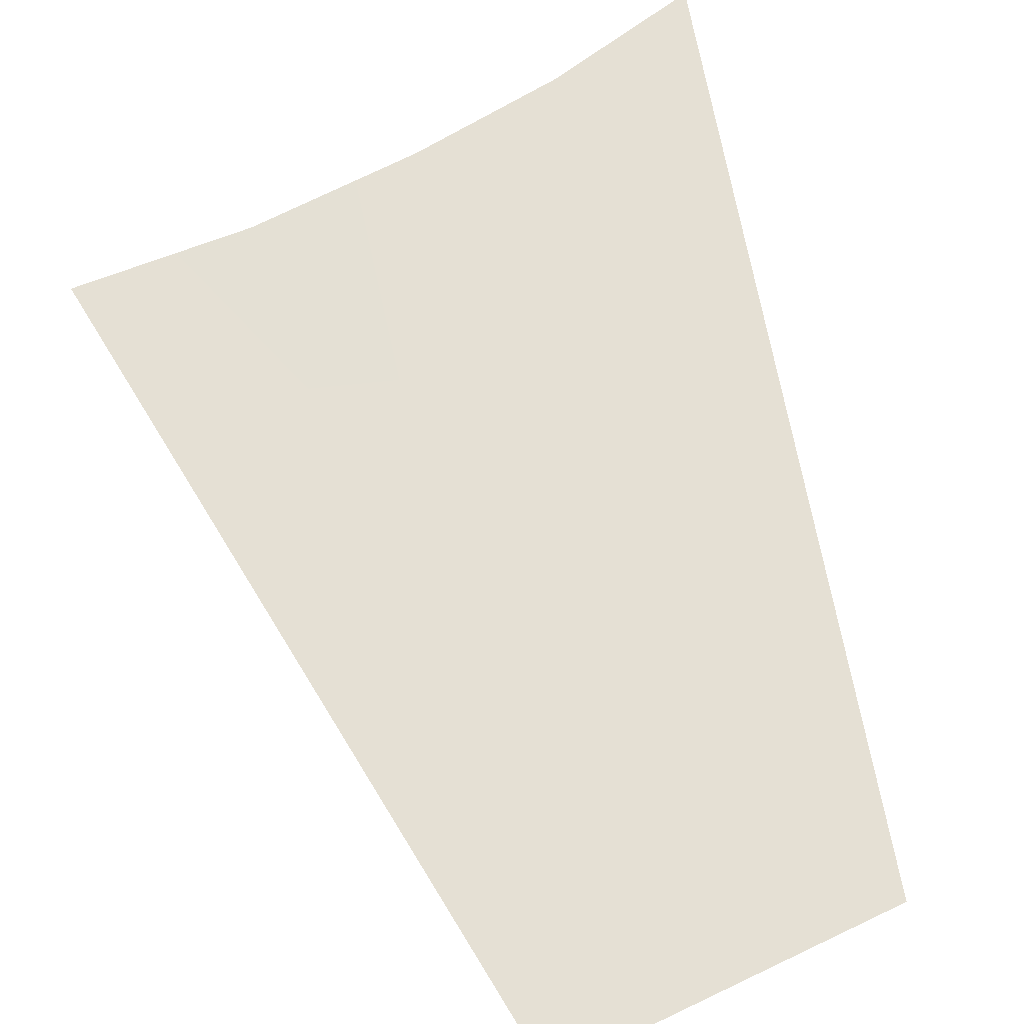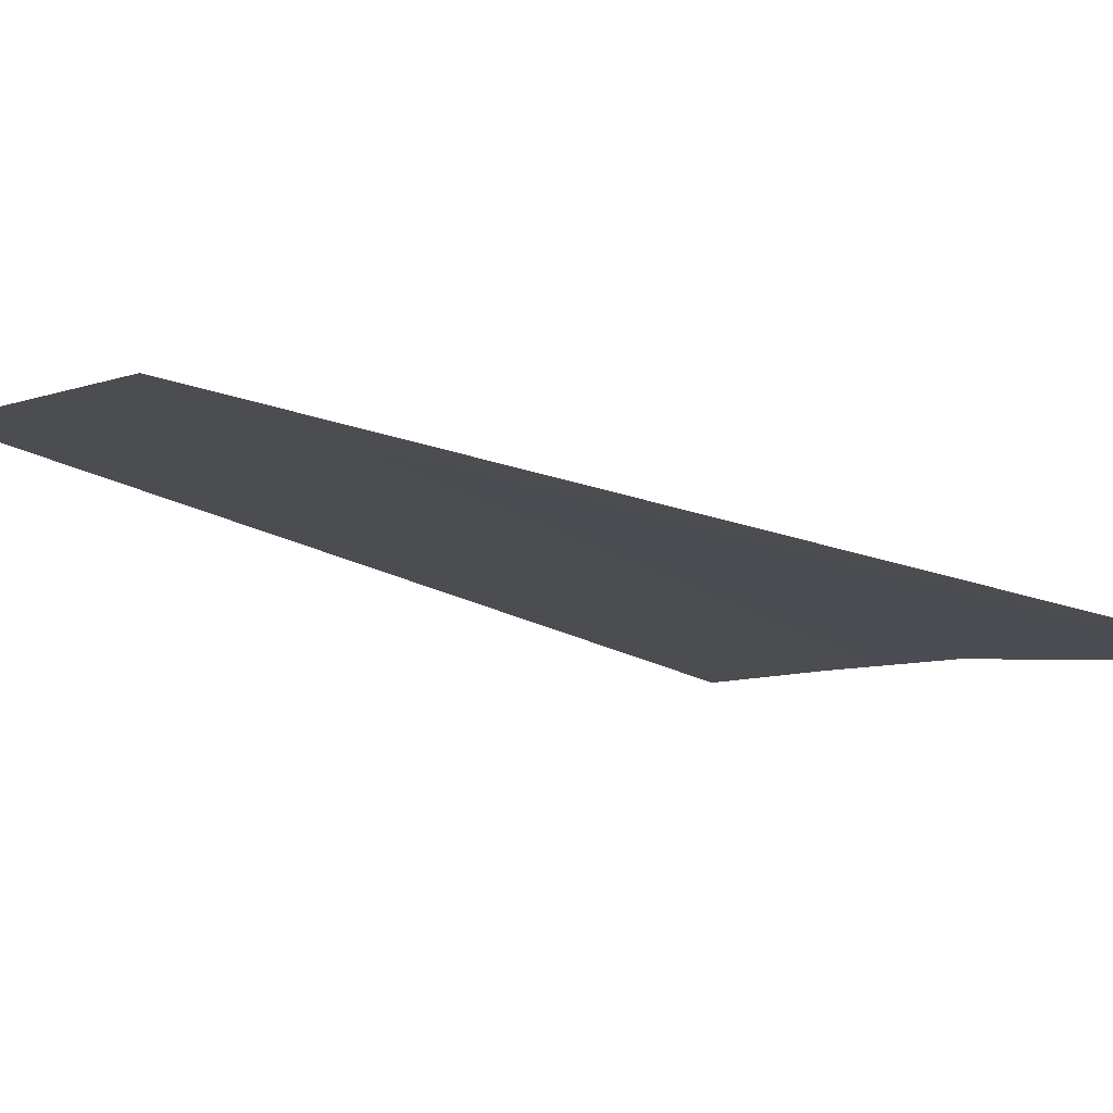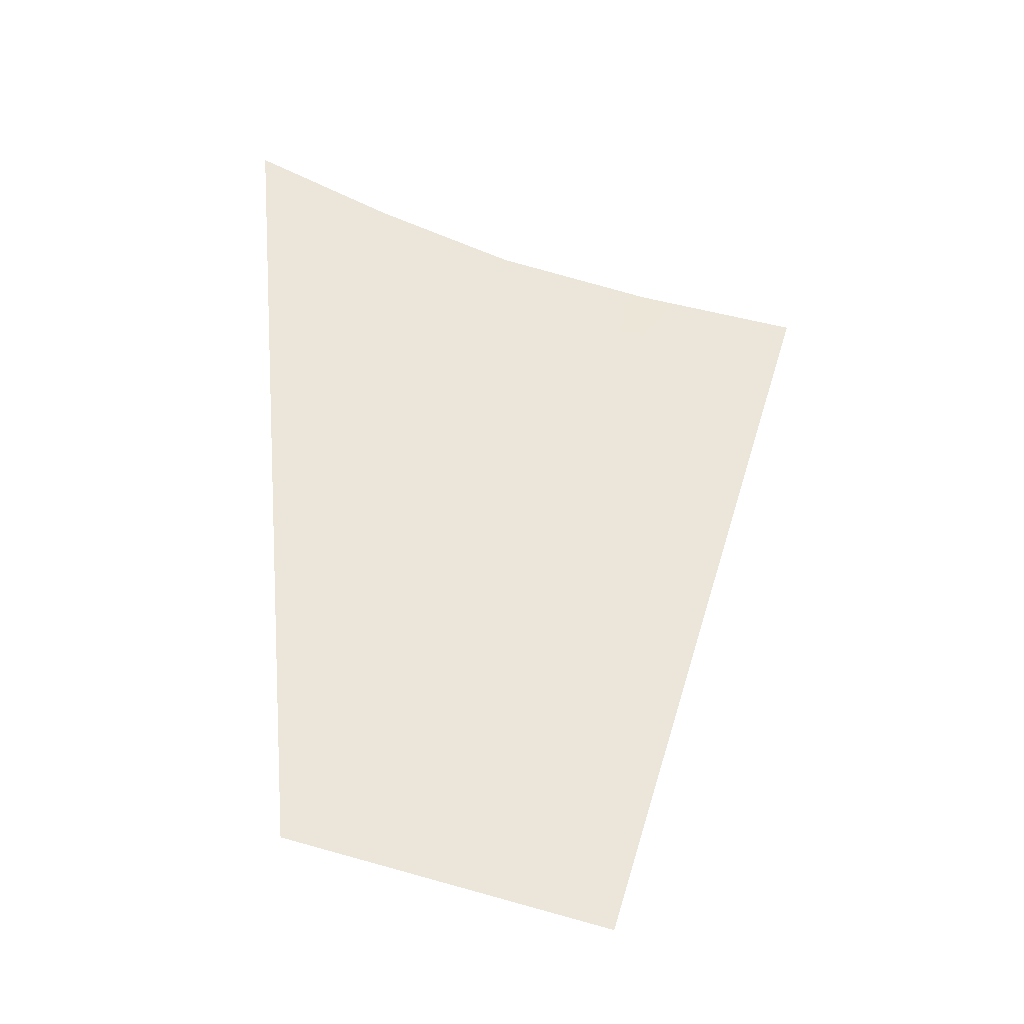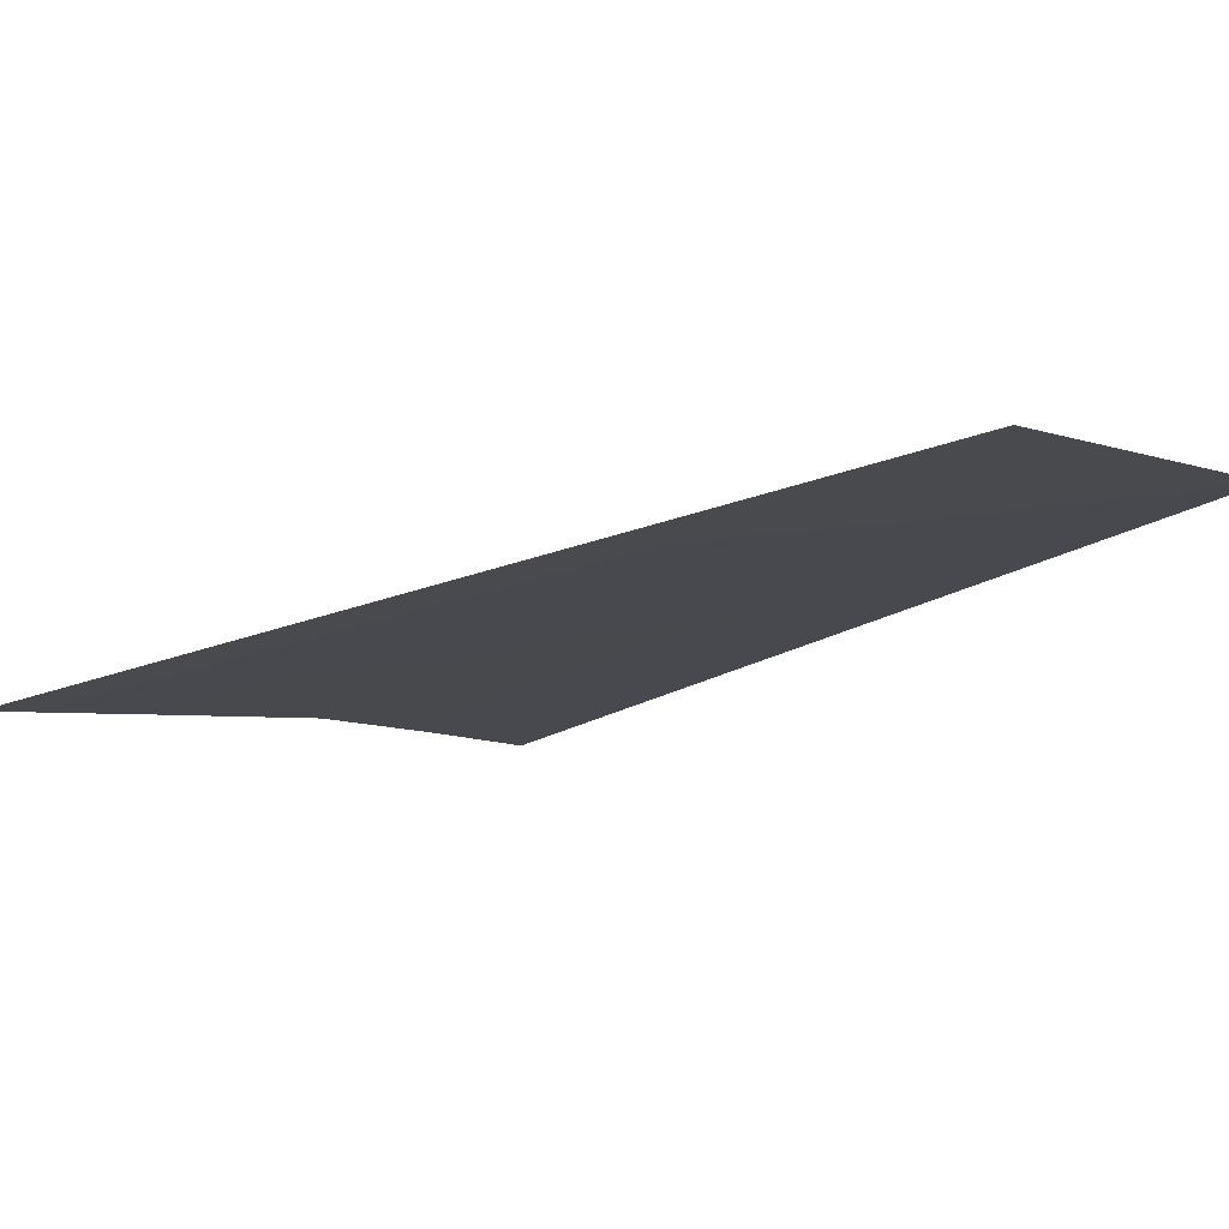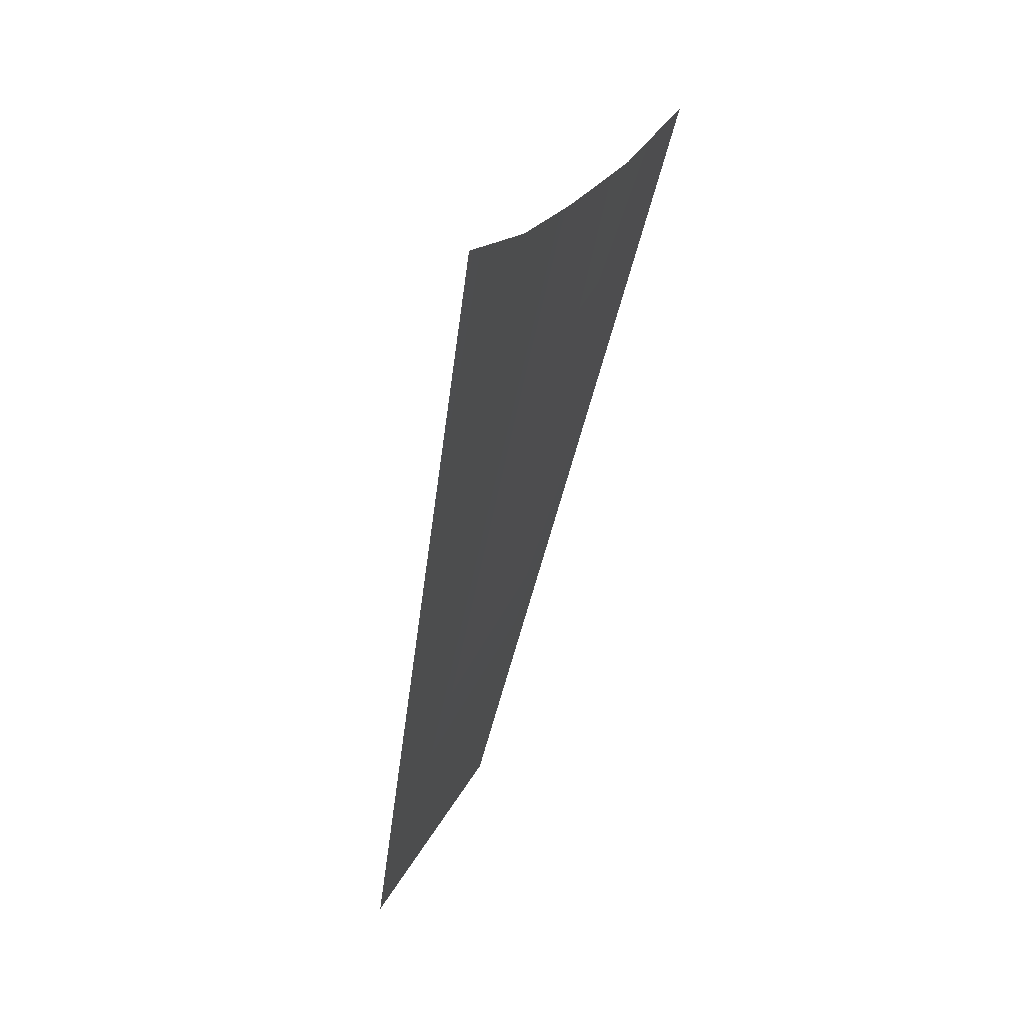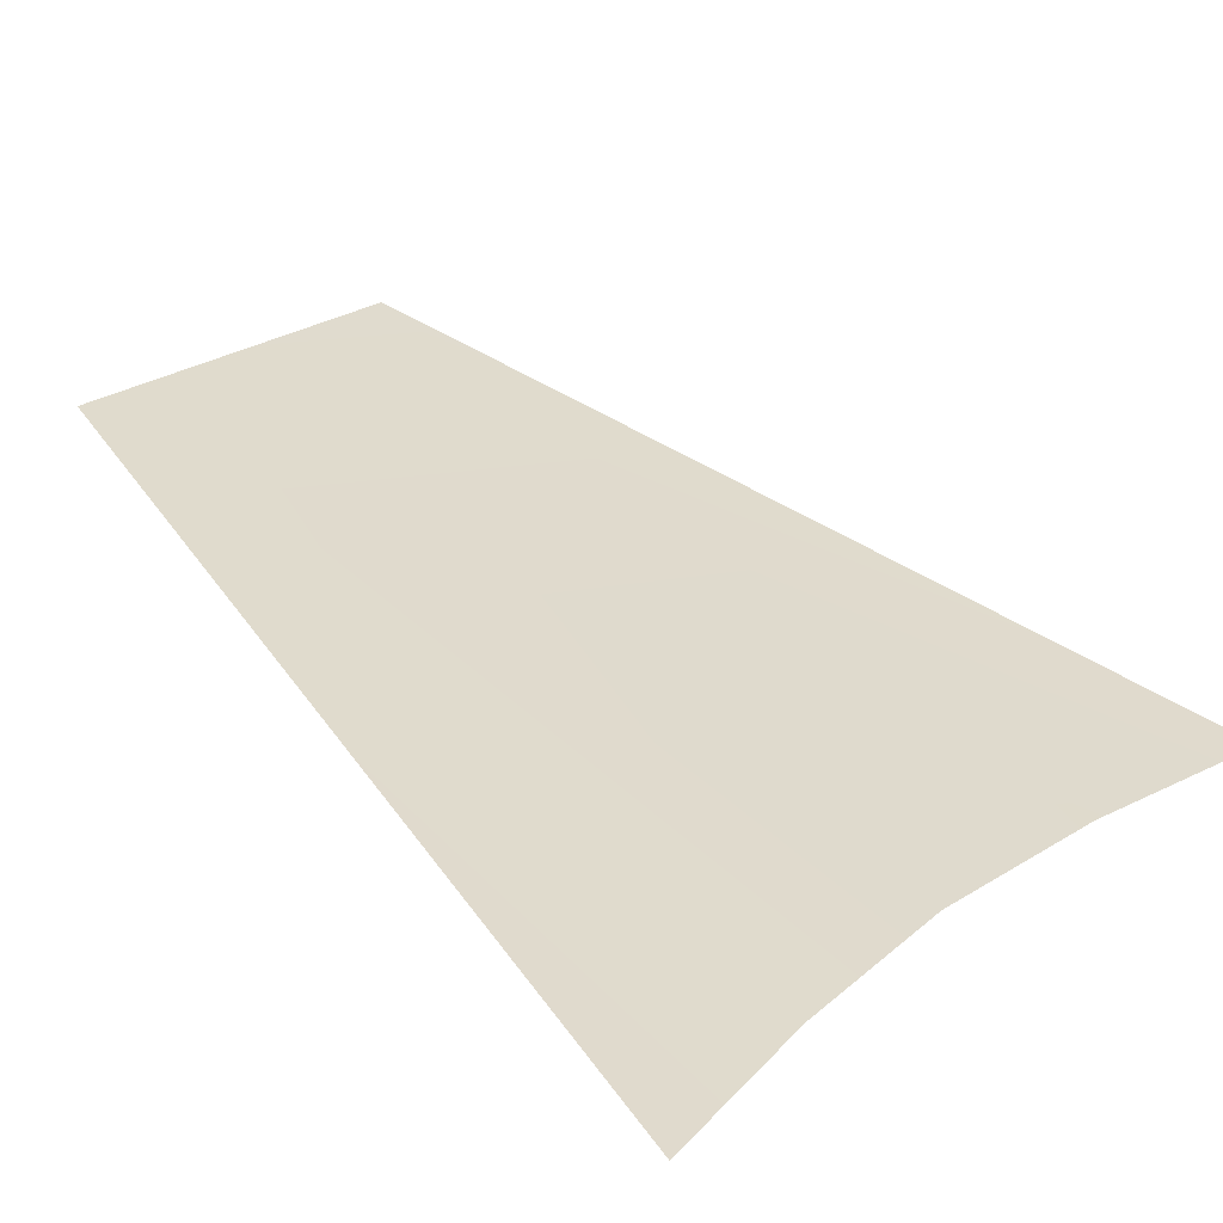
<metadata>
{"format":"obj","ext":"obj","renderer":"f3d","projection":"perspective","resolution":1024,"background":"white","views":[{"elev":73.8,"azim":-17.1,"up":"+Z"},{"elev":-6.7,"azim":61.4,"up":"+Z"},{"elev":-50.5,"azim":167.9,"up":"+Y"},{"elev":-3.1,"azim":-42.6,"up":"+Z"},{"elev":33.6,"azim":111.5,"up":"+Y"},{"elev":24.1,"azim":142.6,"up":"+Z"}]}
</metadata>
<code>
o #ID736
v -0.2497 0.3666 0.5038
v -0.2497 0.3662 0.5039
v -0.2497 0.3666 0.5038
v -0.2498 0.3666 0.5038
v -0.2499 0.3666 0.5038
v -0.2499 0.3661 0.5039
v -0.25 0.3666 0.5038
f 1 2 3
f 3 2 1
f 3 2 4
f 4 2 3
f 4 2 5
f 5 2 4
f 5 2 6
f 6 2 5
f 5 6 7
f 7 6 5

</code>
